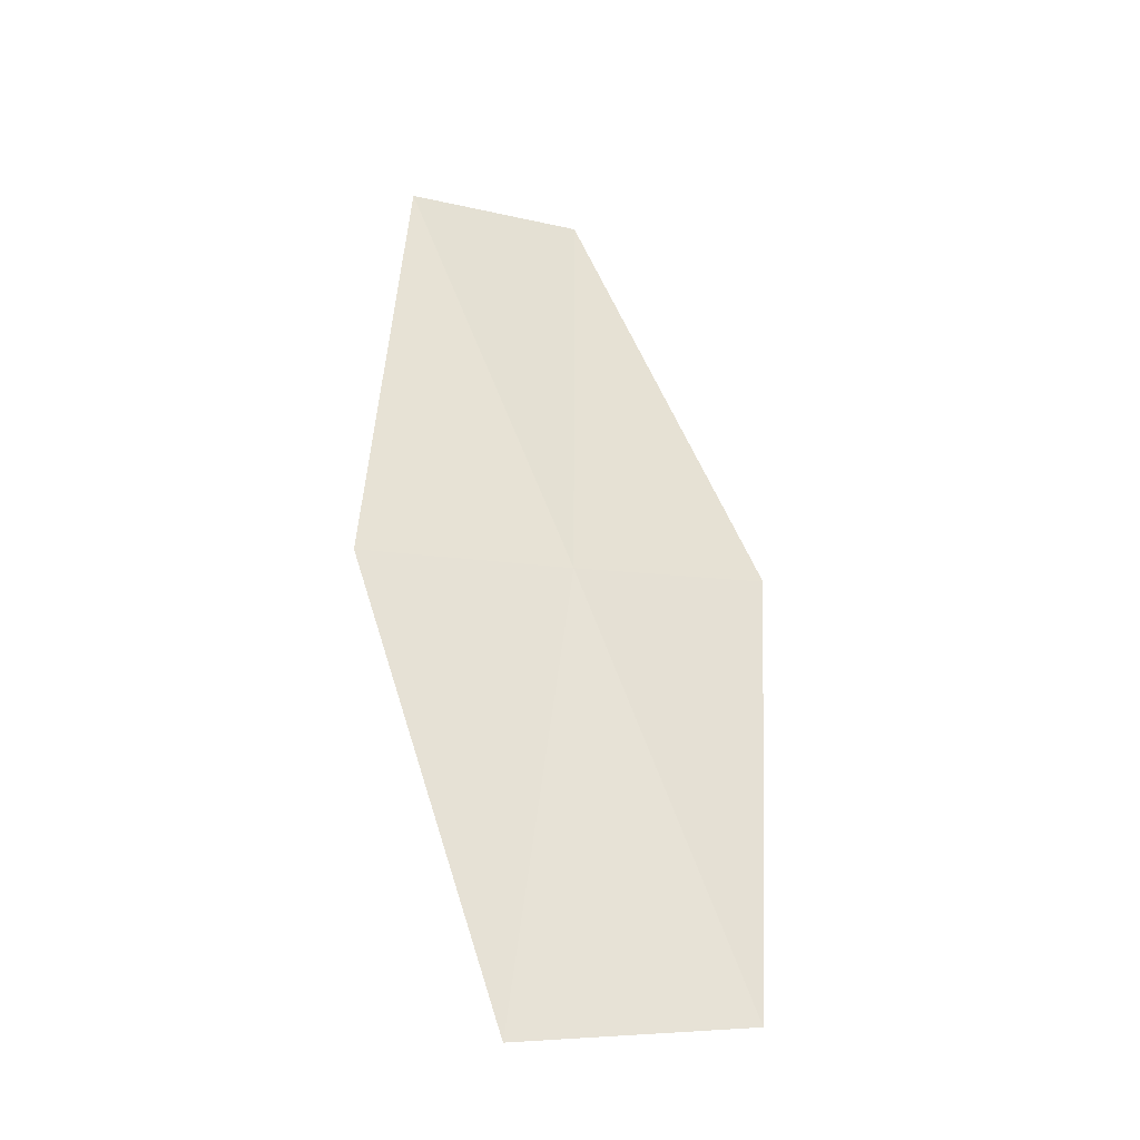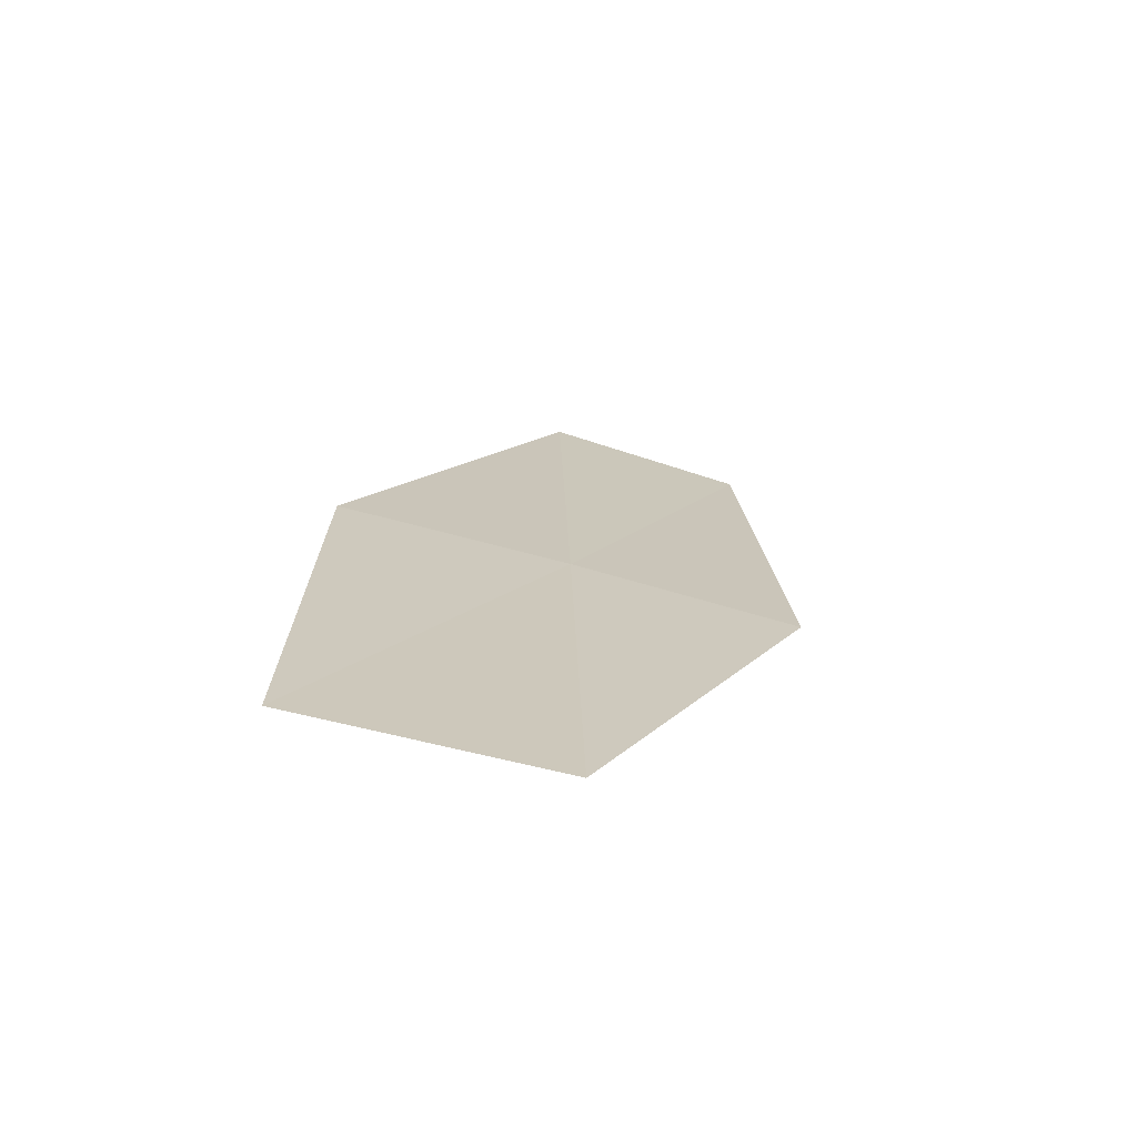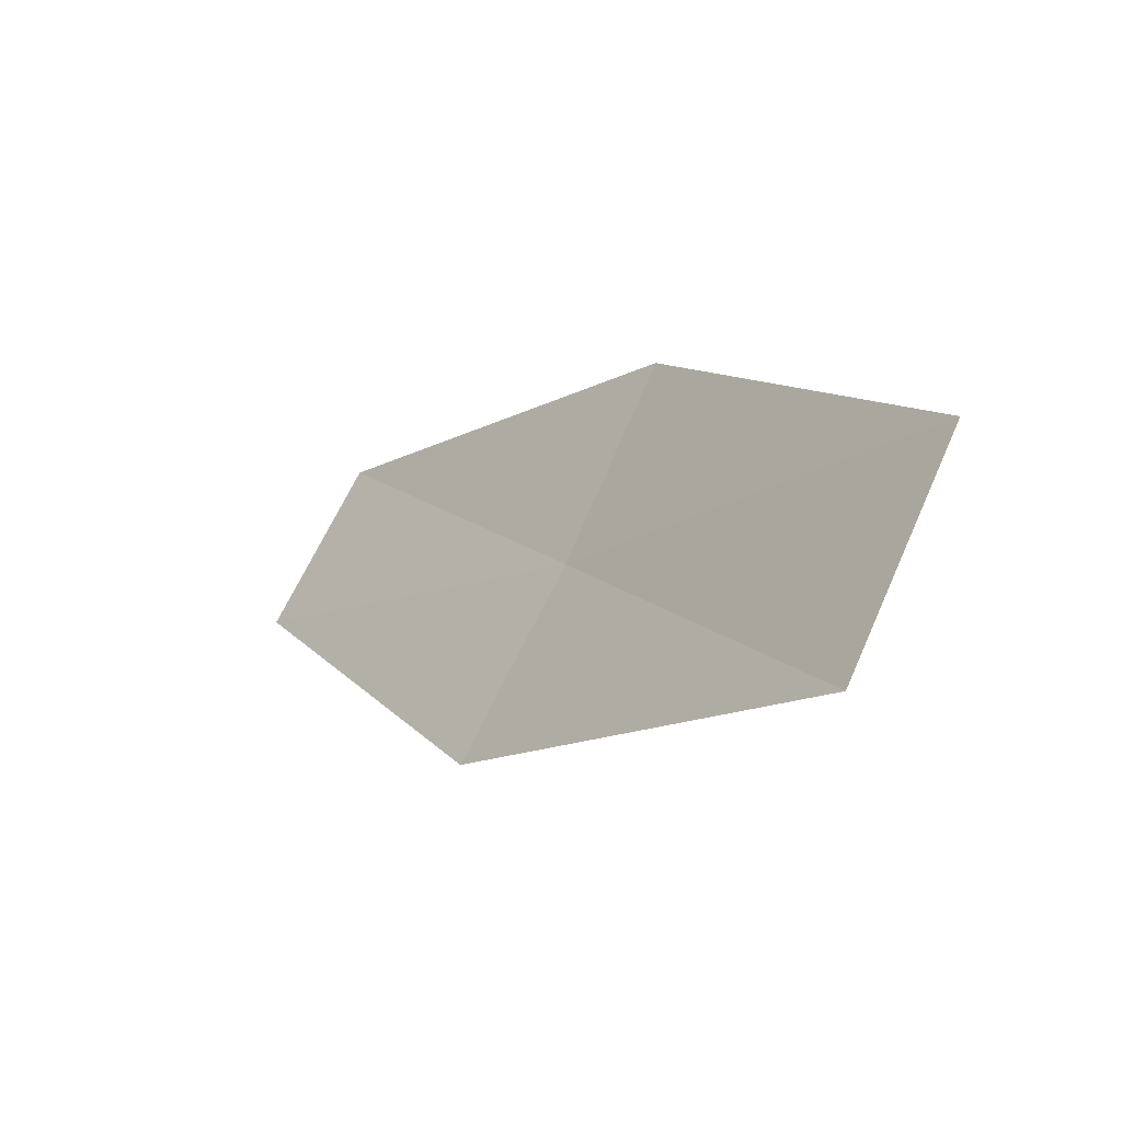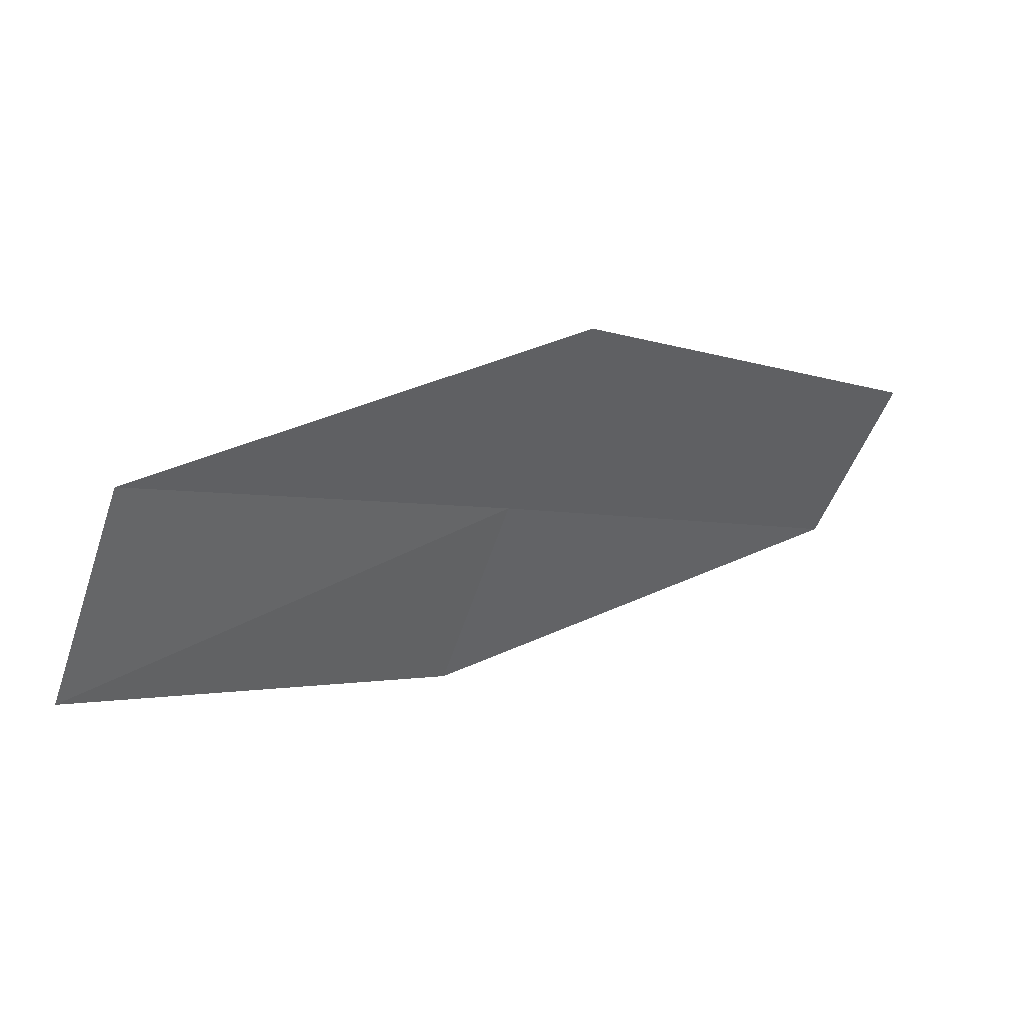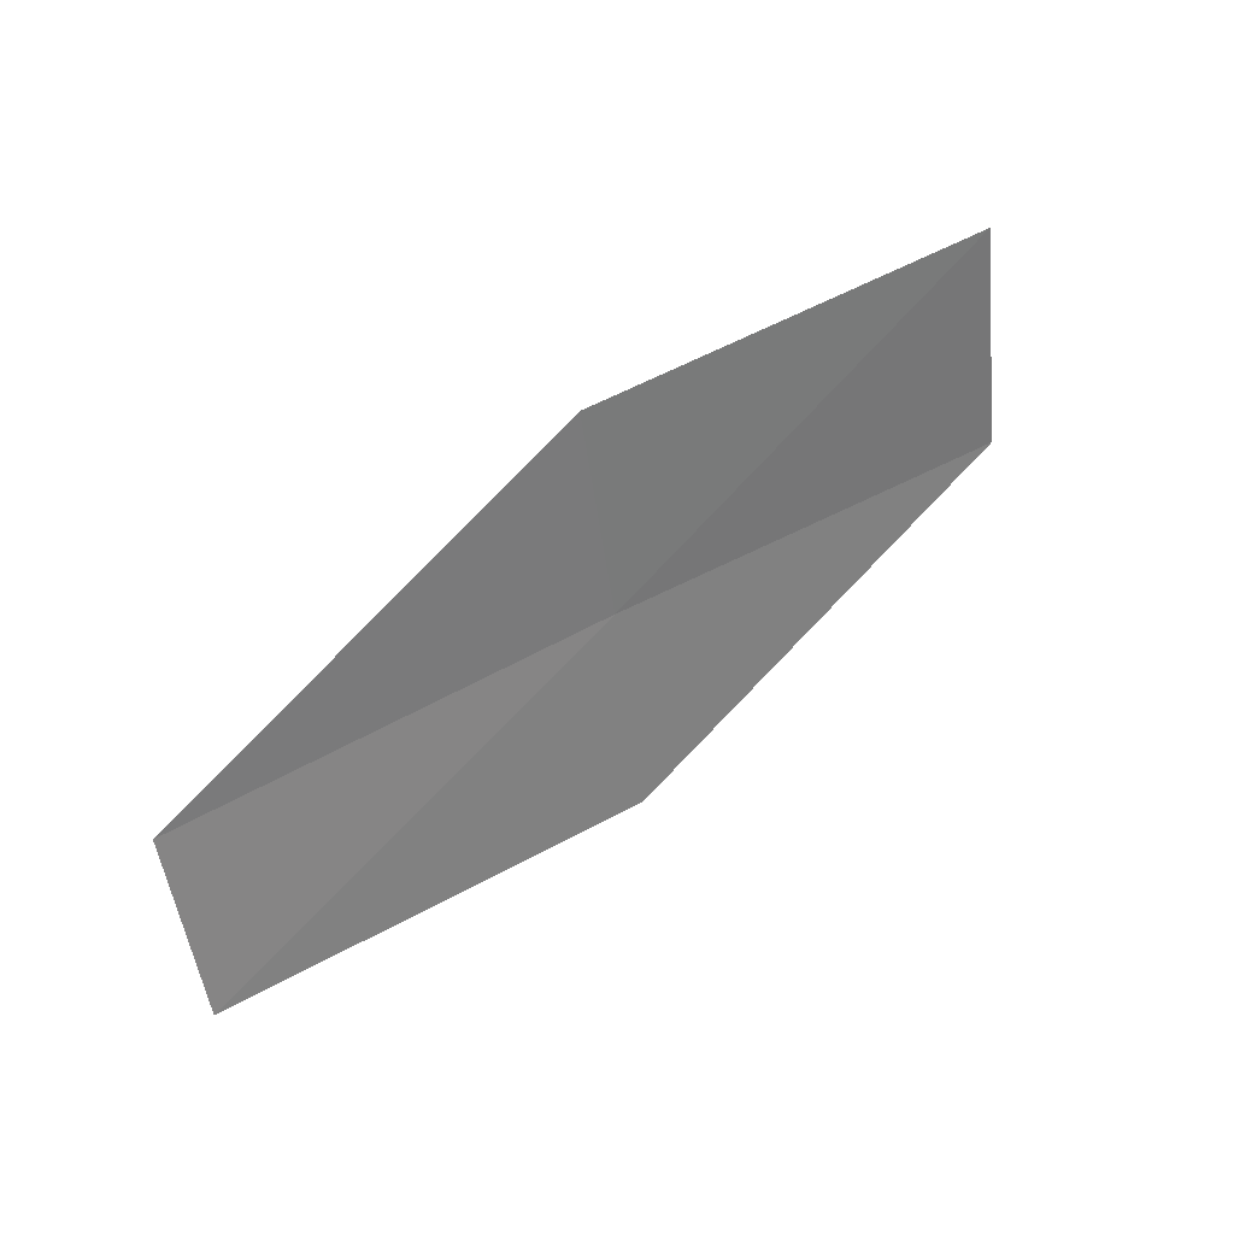
<metadata>
{"format":"obj","ext":"obj","renderer":"f3d","projection":"perspective","resolution":1024,"background":"white","views":[{"elev":19.2,"azim":-96.6,"up":"+Z"},{"elev":-18.7,"azim":-72.7,"up":"+Z"},{"elev":-2.5,"azim":-160.3,"up":"+Y"},{"elev":-73.2,"azim":2.0,"up":"+Z"},{"elev":63.2,"azim":105.8,"up":"+Y"}]}
</metadata>
<code>
v -9.114 -3.154 35.17
v -10.33 -2.855 34.49
v -9.332 -2.58 35.32
v -10.09 -3.491 34.35
v -8.859 -3.711 35.02
v -8.105 -2.805 35.98
v -7.879 -3.3 35.82
f 1 3 2
f 1 2 4
f 1 4 5
f 1 6 3
f 1 7 6
f 1 5 7

</code>
